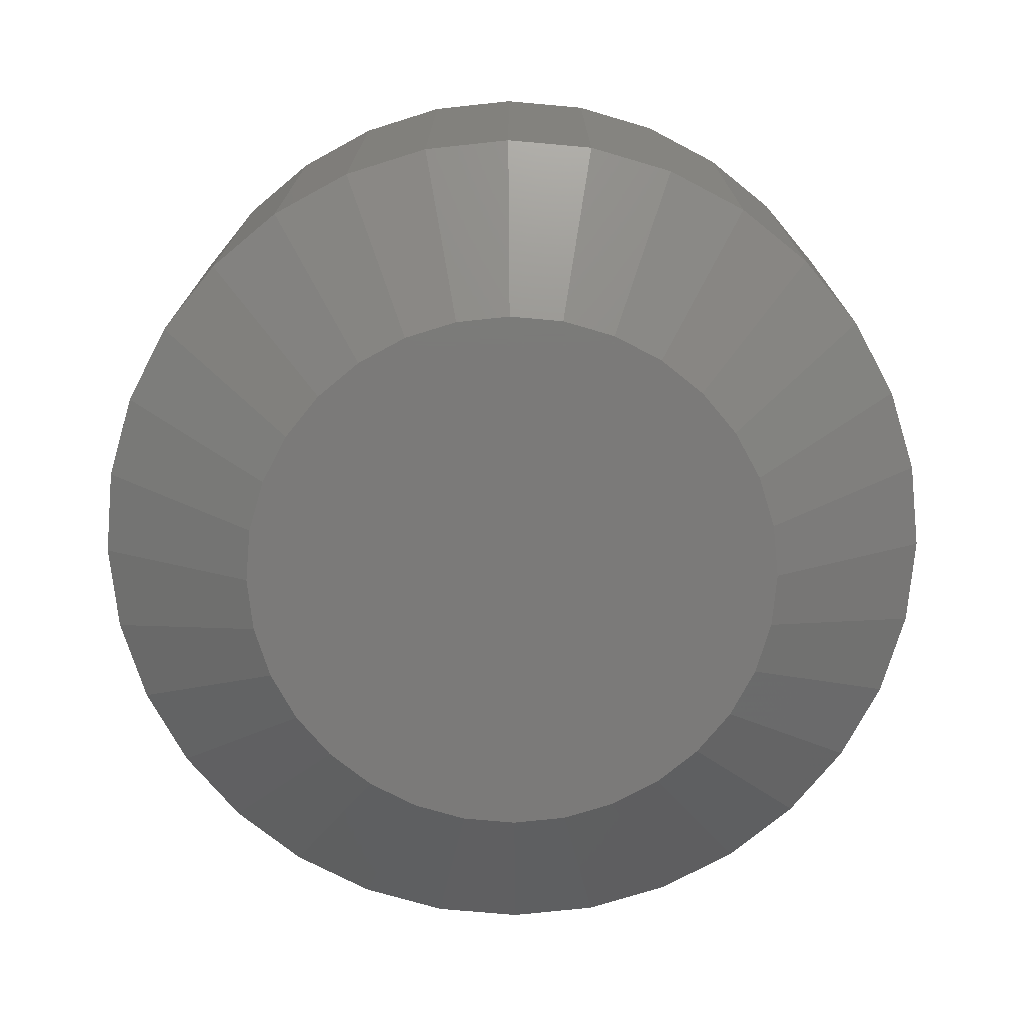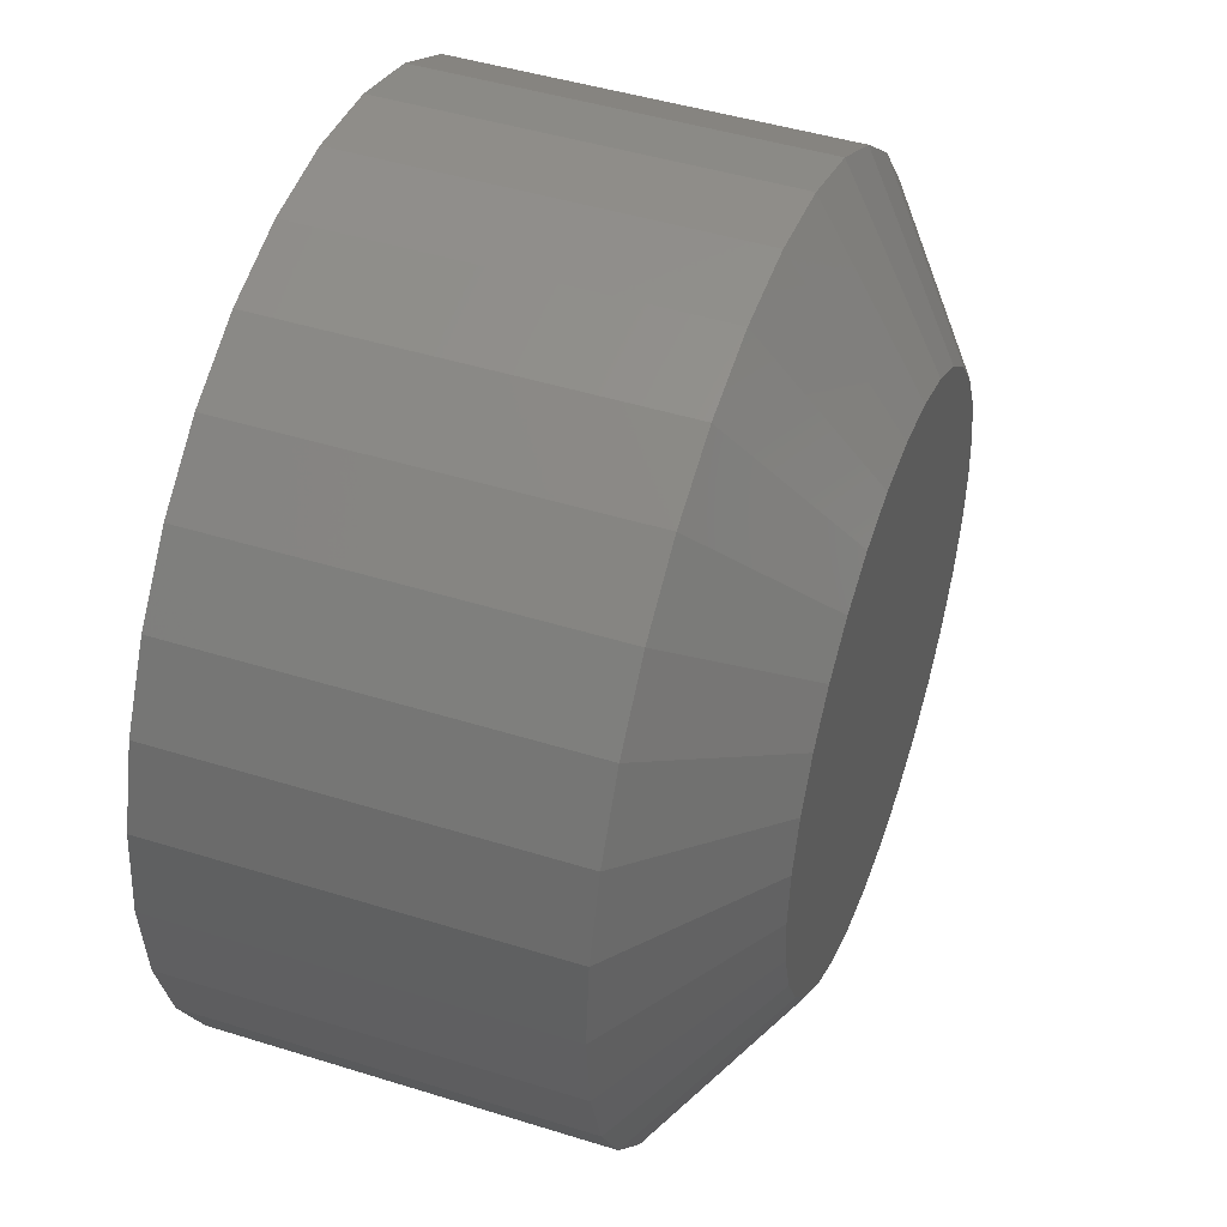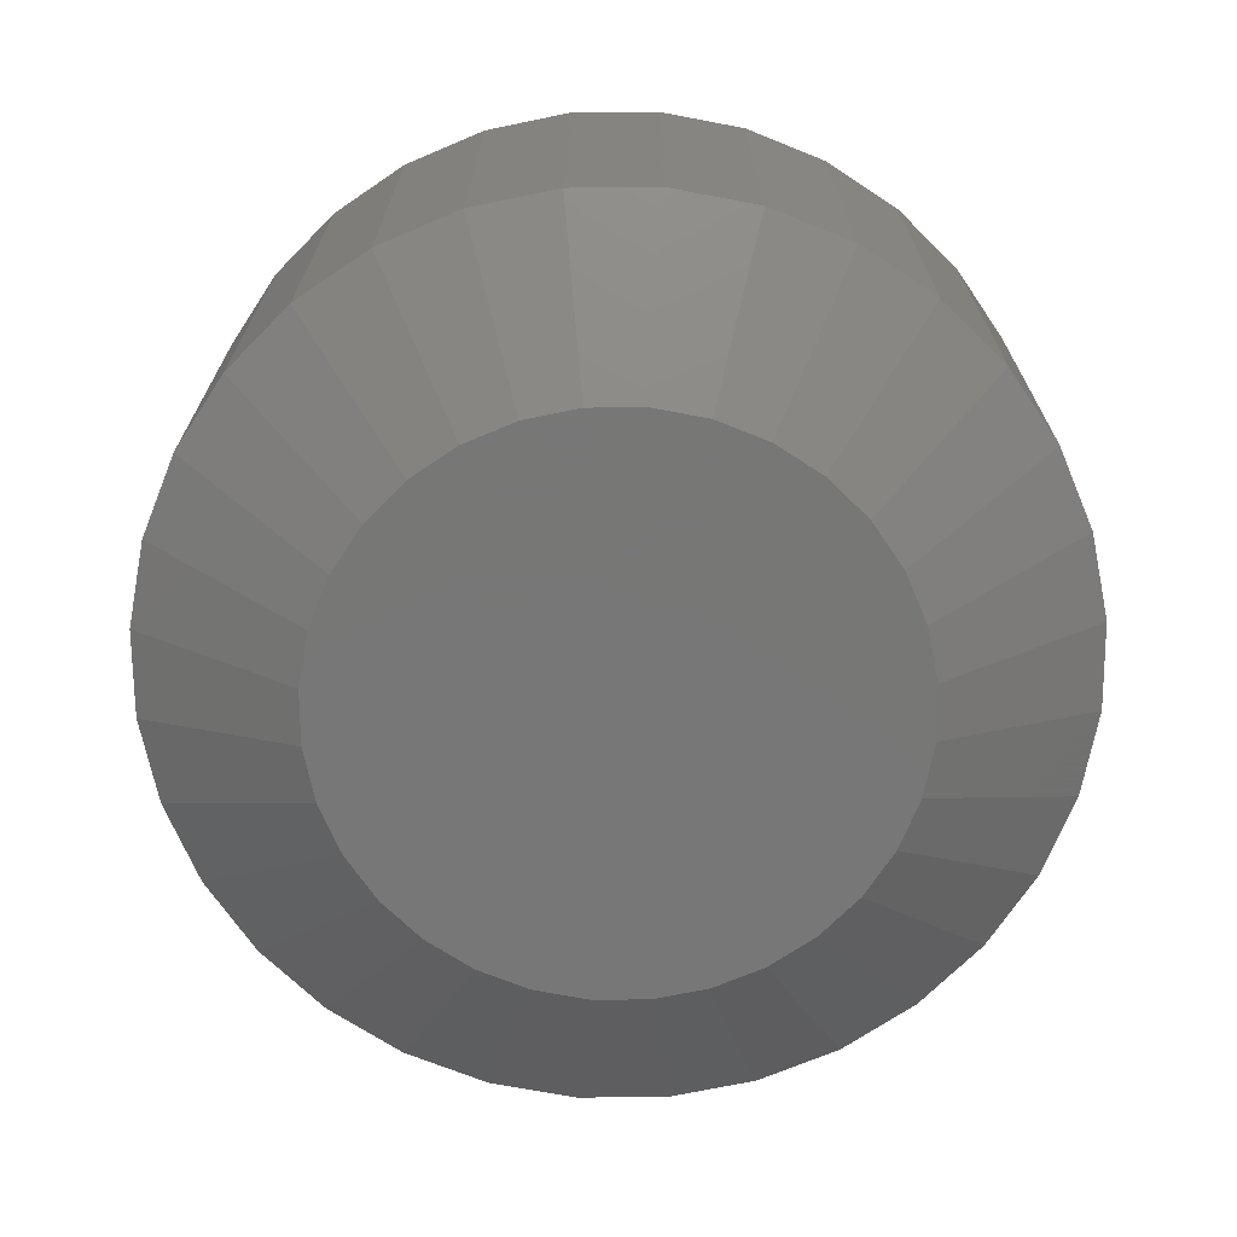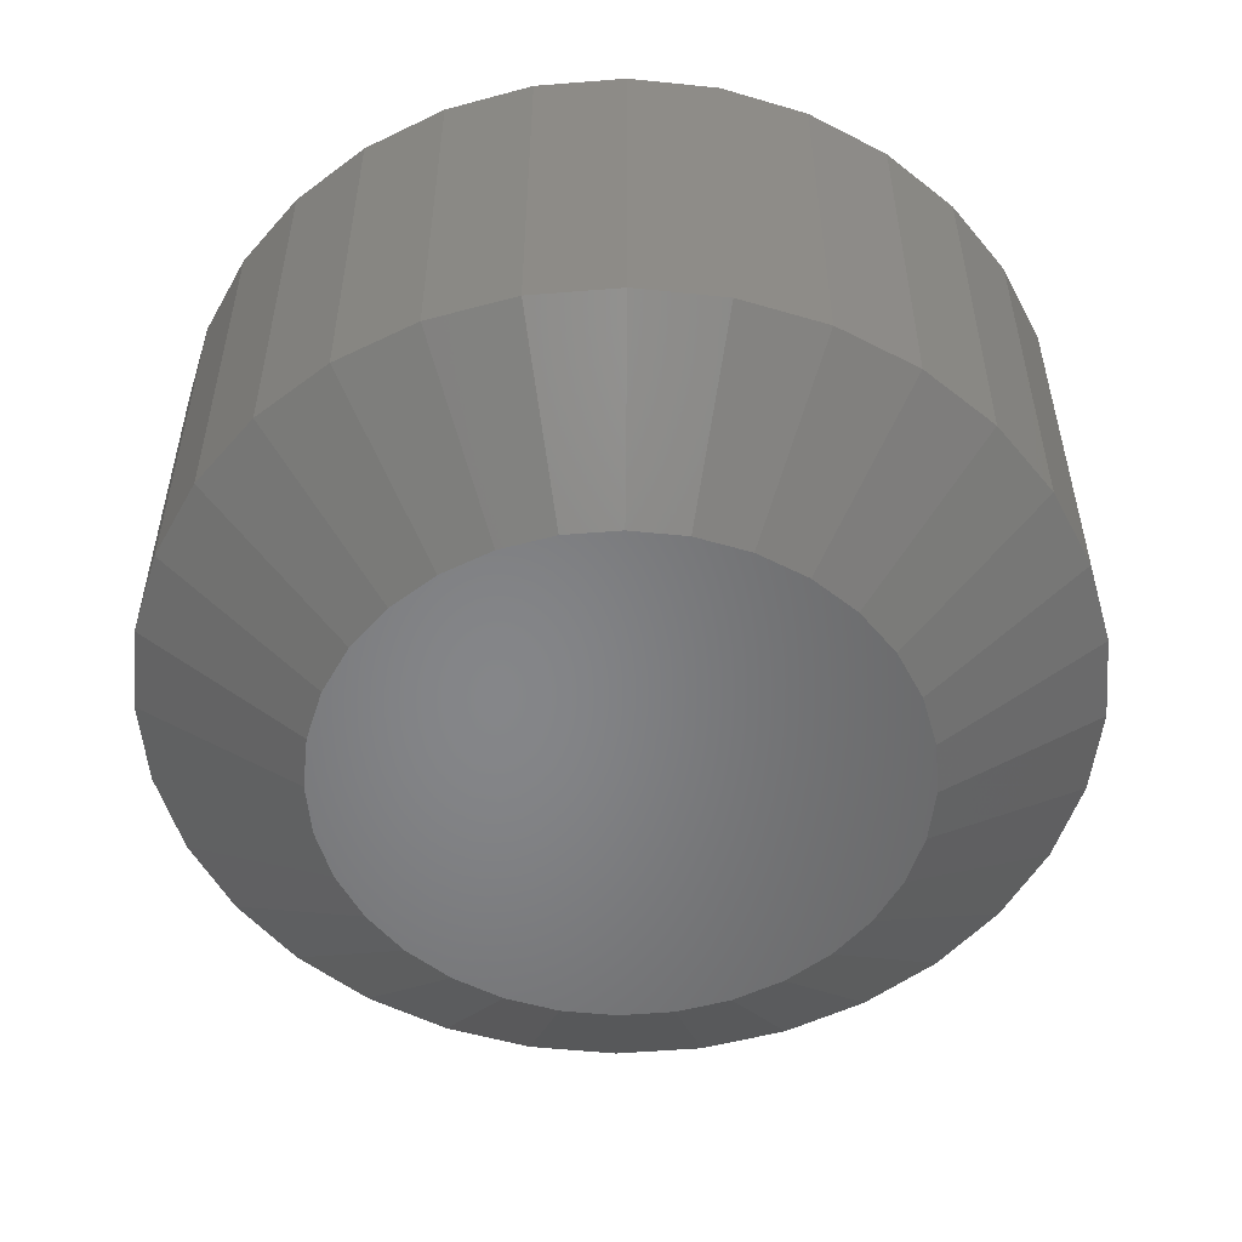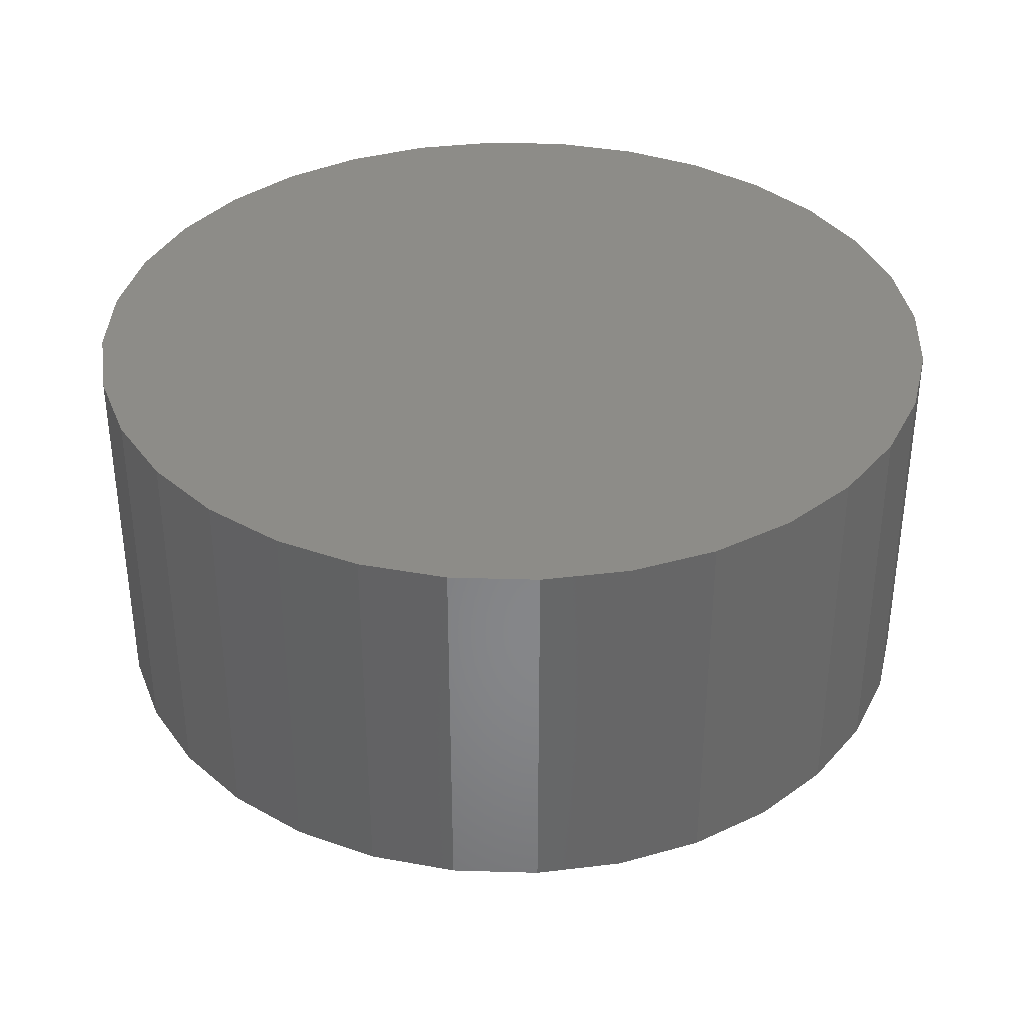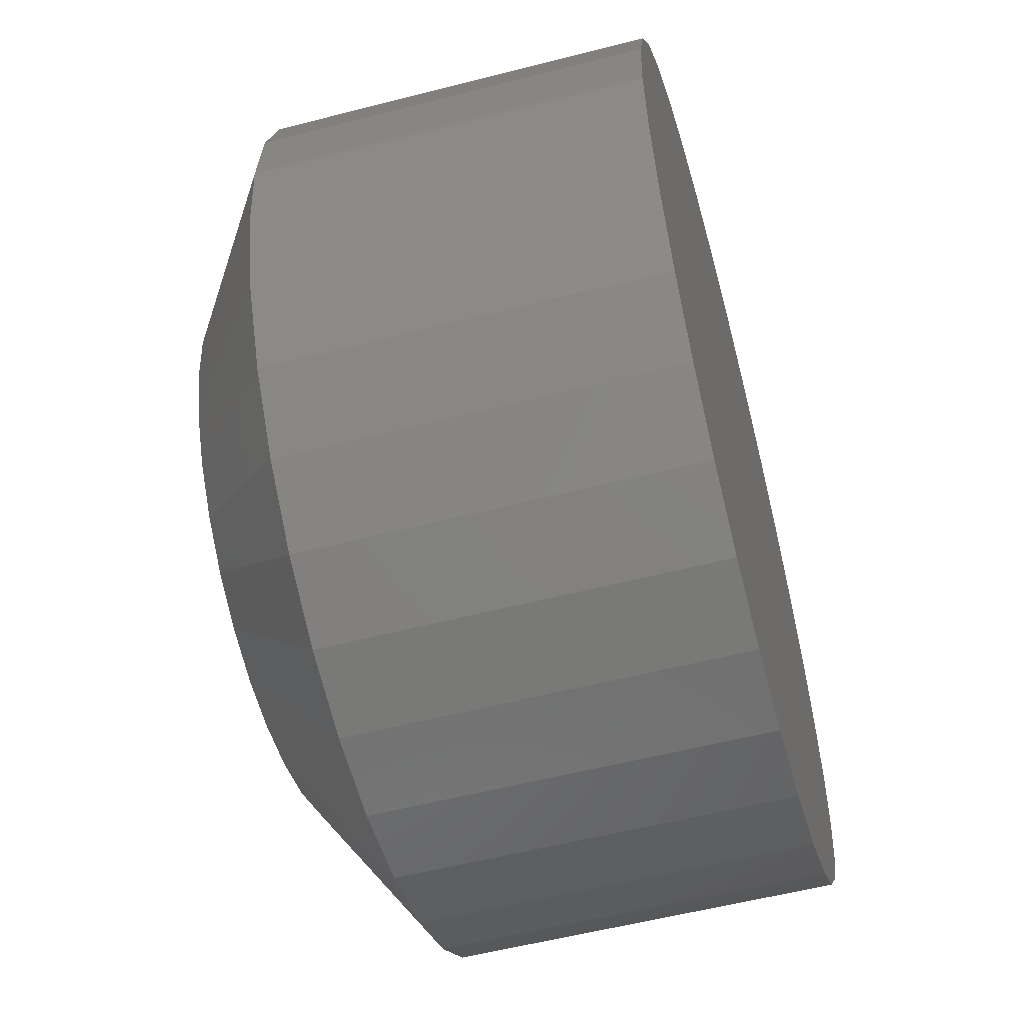
<metadata>
{"format":"stl","ext":"stl","renderer":"f3d","projection":"perspective","resolution":1024,"background":"white","views":[{"elev":-73.7,"azim":-89.5,"up":"+Y"},{"elev":45.6,"azim":-70.2,"up":"+Z"},{"elev":-70.0,"azim":-61.4,"up":"+Y"},{"elev":-53.0,"azim":-68.2,"up":"+Y"},{"elev":36.3,"azim":-115.9,"up":"+Y"},{"elev":-56.1,"azim":105.1,"up":"+Z"}]}
</metadata>
<code>
# stl→obj: 96 verts, 188 faces
v 0.5122 -0.07031 0.6476
v 0.5044 -0.07031 0.6469
v 0.497 -0.07031 0.6446
v 0.5199 -0.07031 0.6469
v 0.5274 -0.07031 0.6446
v 0.4901 -0.07031 0.6409
v 0.5342 -0.07031 0.6409
v 0.4841 -0.07031 0.636
v 0.5403 -0.07031 0.636
v 0.4791 -0.07031 0.63
v 0.5452 -0.07031 0.63
v 0.4755 -0.07031 0.6231
v 0.5489 -0.07031 0.6231
v 0.4732 -0.07031 0.6156
v 0.5511 -0.07031 0.6156
v 0.5511 -0.07031 0.6001
v 0.4755 -0.07031 0.5927
v 0.5489 -0.07031 0.5927
v 0.4791 -0.07031 0.5858
v 0.5452 -0.07031 0.5858
v 0.4841 -0.07031 0.5798
v 0.5403 -0.07031 0.5798
v 0.4901 -0.07031 0.5749
v 0.5342 -0.07031 0.5749
v 0.497 -0.07031 0.5712
v 0.5274 -0.07031 0.5712
v 0.5044 -0.07031 0.5689
v 0.5122 -0.07031 0.5682
v 0.5199 -0.07031 0.5689
v 0.5519 -0.07031 0.6079
v 0.4725 -0.07031 0.6079
v 0.4732 -0.07031 0.6001
v 0.5753 2.846e-16 0.6079
v 0.5753 -0.05469 0.6079
v 0.5741 2.831e-16 0.5956
v 0.5741 -0.05469 0.5956
v 0.5705 2.814e-16 0.5837
v 0.5705 -0.05469 0.5837
v 0.5647 2.795e-16 0.5728
v 0.5647 -0.05469 0.5728
v 0.5568 2.776e-16 0.5632
v 0.5568 -0.05469 0.5632
v 0.5473 2.756e-16 0.5554
v 0.5473 -0.05469 0.5554
v 0.5363 2.738e-16 0.5495
v 0.5363 -0.05469 0.5495
v 0.5245 2.72e-16 0.546
v 0.5245 -0.05469 0.546
v 0.5122 2.705e-16 0.5447
v 0.5122 -0.05469 0.5447
v 0.4998 2.693e-16 0.546
v 0.4998 -0.05469 0.546
v 0.488 2.684e-16 0.5495
v 0.488 -0.05469 0.5495
v 0.4771 2.678e-16 0.5554
v 0.4771 -0.05469 0.5554
v 0.4675 2.676e-16 0.5632
v 0.4675 -0.05469 0.5632
v 0.4597 2.678e-16 0.5728
v 0.4597 -0.05469 0.5728
v 0.4538 2.684e-16 0.5837
v 0.4538 -0.05469 0.5837
v 0.4502 2.693e-16 0.5956
v 0.4502 -0.05469 0.5956
v 0.449 2.705e-16 0.6079
v 0.449 -0.05469 0.6079
v 0.4502 2.72e-16 0.6202
v 0.4502 -0.05469 0.6202
v 0.4538 2.738e-16 0.6321
v 0.4538 -0.05469 0.6321
v 0.4597 2.756e-16 0.643
v 0.4597 -0.05469 0.643
v 0.4675 2.776e-16 0.6526
v 0.4675 -0.05469 0.6526
v 0.4771 2.795e-16 0.6604
v 0.4771 -0.05469 0.6604
v 0.488 2.814e-16 0.6662
v 0.488 -0.05469 0.6662
v 0.4998 2.831e-16 0.6698
v 0.4998 -0.05469 0.6698
v 0.5122 2.846e-16 0.6711
v 0.5122 -0.05469 0.6711
v 0.5245 2.858e-16 0.6698
v 0.5245 -0.05469 0.6698
v 0.5363 2.867e-16 0.6662
v 0.5363 -0.05469 0.6662
v 0.5473 2.873e-16 0.6604
v 0.5473 -0.05469 0.6604
v 0.5568 2.875e-16 0.6526
v 0.5568 -0.05469 0.6526
v 0.5647 2.873e-16 0.643
v 0.5647 -0.05469 0.643
v 0.5705 2.867e-16 0.6321
v 0.5705 -0.05469 0.6321
v 0.5741 2.858e-16 0.6202
v 0.5741 -0.05469 0.6202
f 1 2 3
f 4 1 3
f 4 3 5
f 5 3 6
f 5 6 7
f 7 6 8
f 7 8 9
f 9 8 10
f 9 10 11
f 11 10 12
f 11 12 13
f 13 12 14
f 13 14 15
f 16 17 18
f 18 17 19
f 18 19 20
f 20 19 21
f 20 21 22
f 22 21 23
f 22 23 24
f 24 23 25
f 24 25 26
f 26 25 27
f 26 27 28
f 26 28 29
f 15 14 30
f 30 14 31
f 30 31 16
f 16 31 32
f 16 32 17
f 33 34 35
f 35 34 36
f 35 36 37
f 37 36 38
f 37 38 39
f 39 38 40
f 39 40 41
f 41 40 42
f 41 42 43
f 43 42 44
f 43 44 45
f 45 44 46
f 45 46 47
f 47 46 48
f 47 48 49
f 49 48 50
f 49 50 51
f 51 50 52
f 51 52 53
f 53 52 54
f 53 54 55
f 55 54 56
f 55 56 57
f 57 56 58
f 57 58 59
f 59 58 60
f 59 60 61
f 61 60 62
f 61 62 63
f 63 62 64
f 63 64 65
f 65 64 66
f 65 66 67
f 67 66 68
f 67 68 69
f 69 68 70
f 69 70 71
f 71 70 72
f 71 72 73
f 73 72 74
f 73 74 75
f 75 74 76
f 75 76 77
f 77 76 78
f 77 78 79
f 79 78 80
f 79 80 81
f 81 80 82
f 81 82 83
f 83 82 84
f 83 84 85
f 85 84 86
f 85 86 87
f 87 86 88
f 87 88 89
f 89 88 90
f 89 90 91
f 91 90 92
f 91 92 93
f 93 92 94
f 93 94 95
f 95 94 96
f 95 96 33
f 33 96 34
f 31 14 66
f 14 68 66
f 34 96 30
f 96 15 30
f 94 92 13
f 13 96 94
f 15 96 13
f 90 88 9
f 9 92 90
f 11 92 9
f 13 92 11
f 86 84 5
f 5 88 86
f 7 88 5
f 9 88 7
f 84 82 1
f 4 84 1
f 5 84 4
f 80 78 2
f 2 82 80
f 1 82 2
f 76 74 6
f 6 78 76
f 3 78 6
f 2 78 3
f 72 70 10
f 10 74 72
f 8 74 10
f 6 74 8
f 14 70 68
f 12 70 14
f 10 70 12
f 30 16 34
f 16 36 34
f 66 64 31
f 64 32 31
f 62 60 17
f 17 64 62
f 32 64 17
f 58 56 21
f 21 60 58
f 19 60 21
f 17 60 19
f 54 52 25
f 25 56 54
f 23 56 25
f 21 56 23
f 52 50 28
f 27 52 28
f 25 52 27
f 48 46 29
f 29 50 48
f 28 50 29
f 44 42 24
f 24 46 44
f 26 46 24
f 29 46 26
f 40 38 20
f 20 42 40
f 22 42 20
f 24 42 22
f 16 38 36
f 18 38 16
f 20 38 18
f 81 83 79
f 77 79 83
f 85 77 83
f 75 77 85
f 87 75 85
f 73 75 87
f 89 73 87
f 71 73 89
f 91 71 89
f 41 57 39
f 55 57 41
f 43 55 41
f 53 55 43
f 45 53 43
f 51 53 45
f 47 51 45
f 49 51 47
f 57 59 39
f 39 59 61
f 39 61 37
f 37 61 63
f 37 63 35
f 35 63 65
f 35 65 33
f 33 65 67
f 33 67 95
f 95 67 69
f 95 69 93
f 93 69 71
f 93 71 91

</code>
